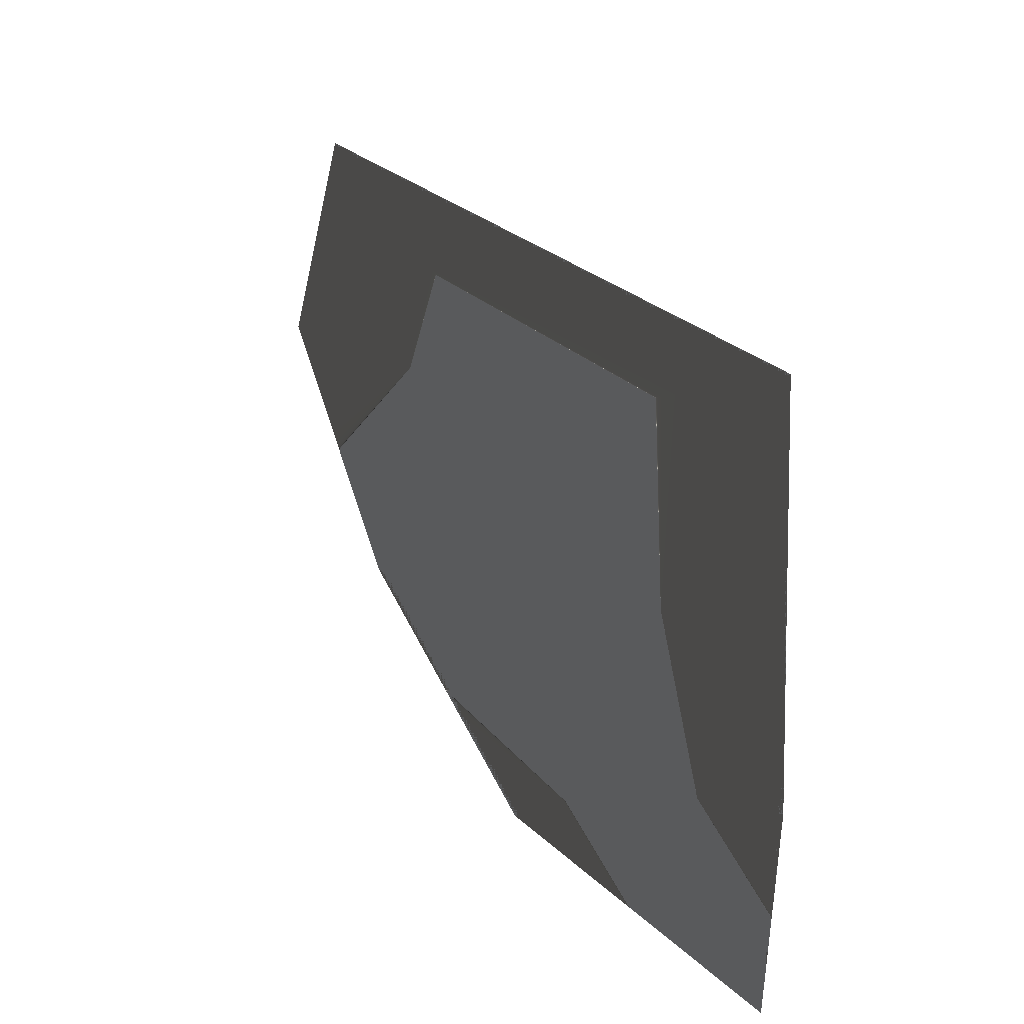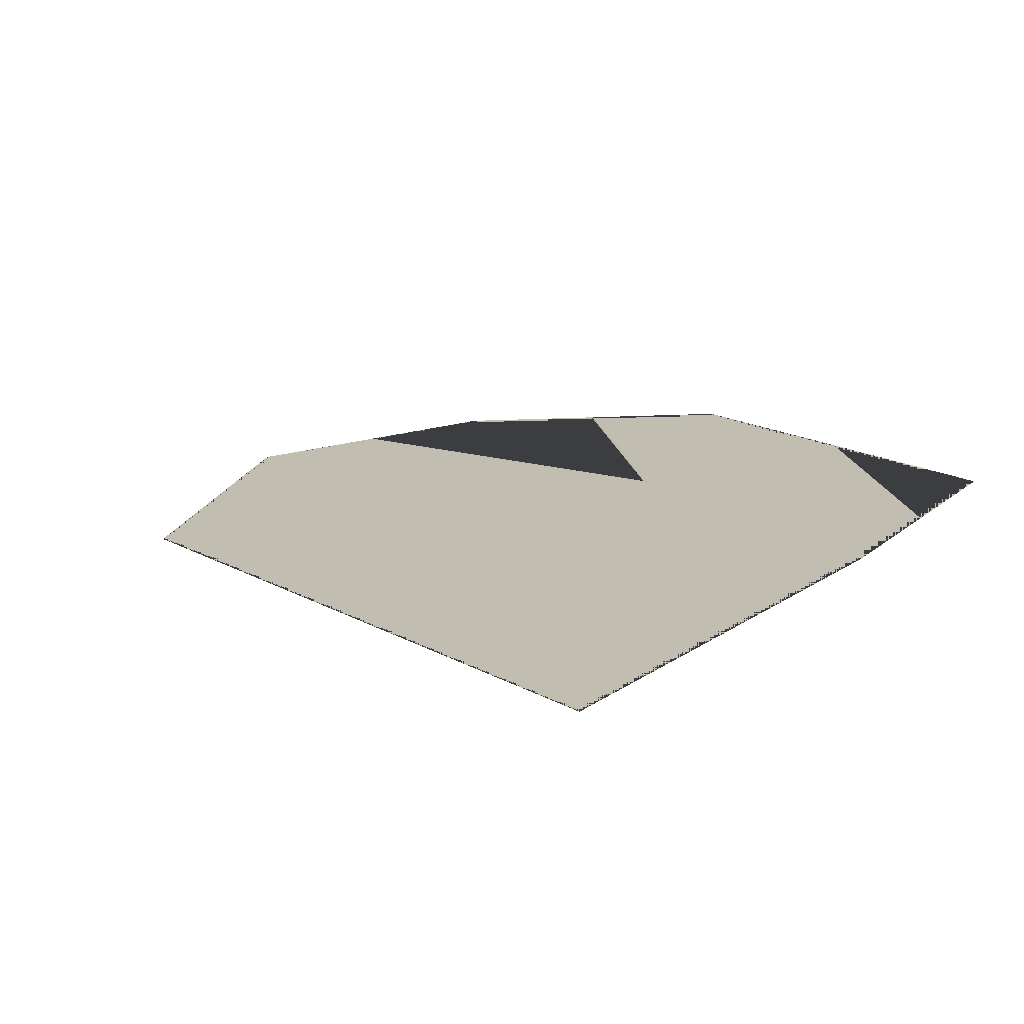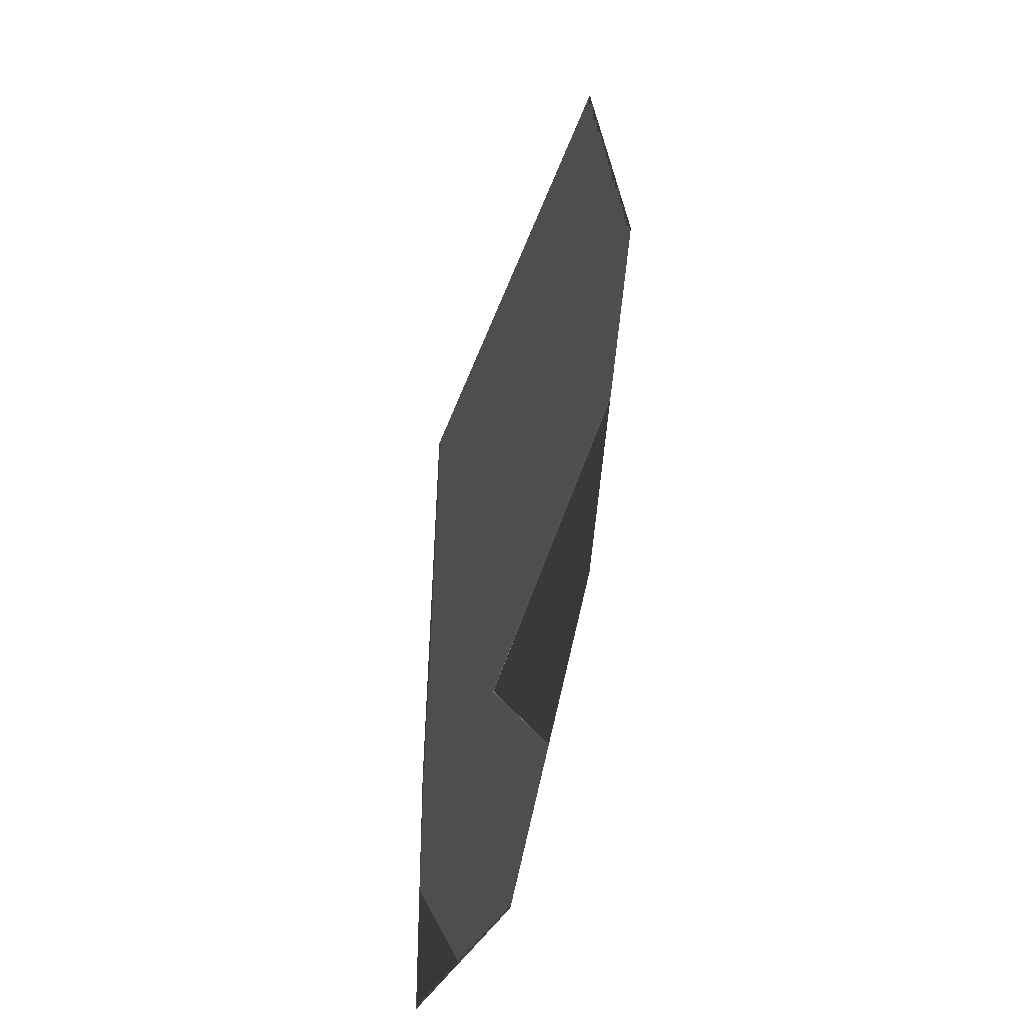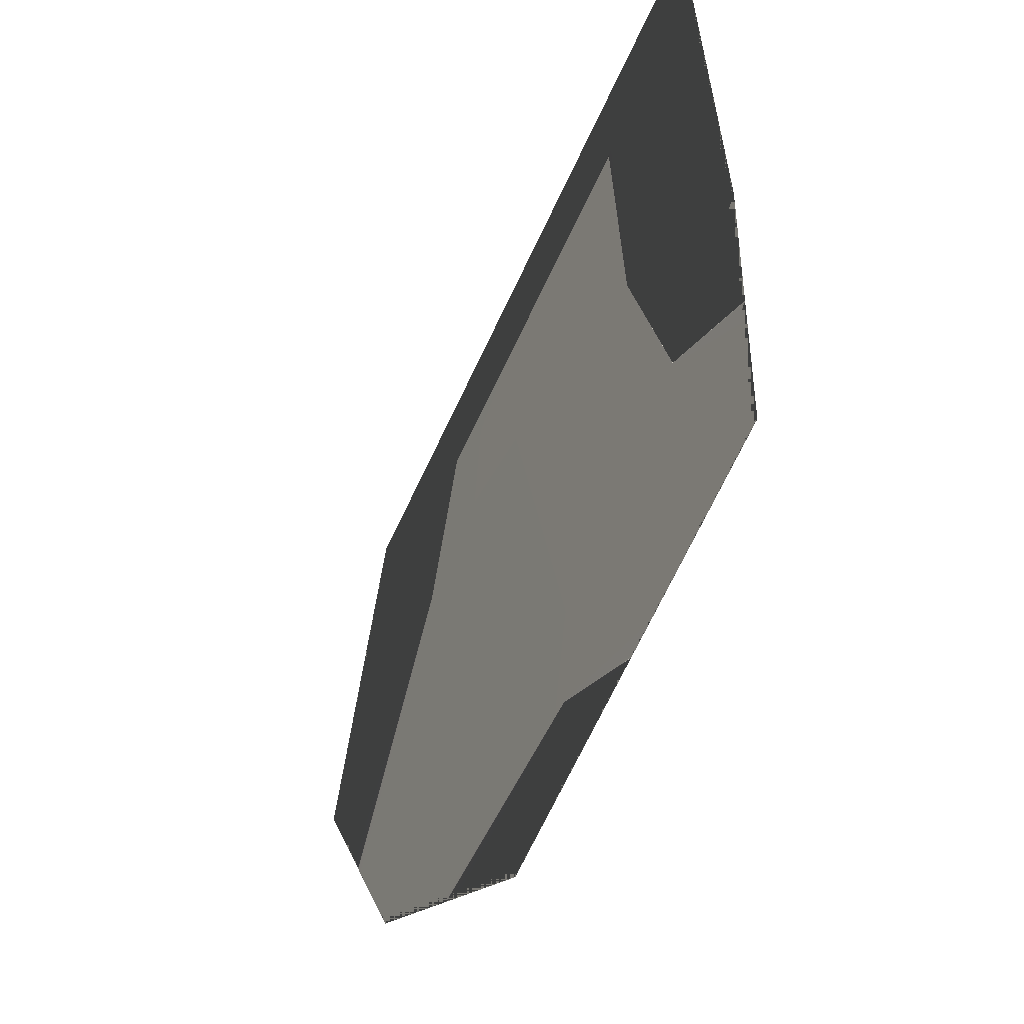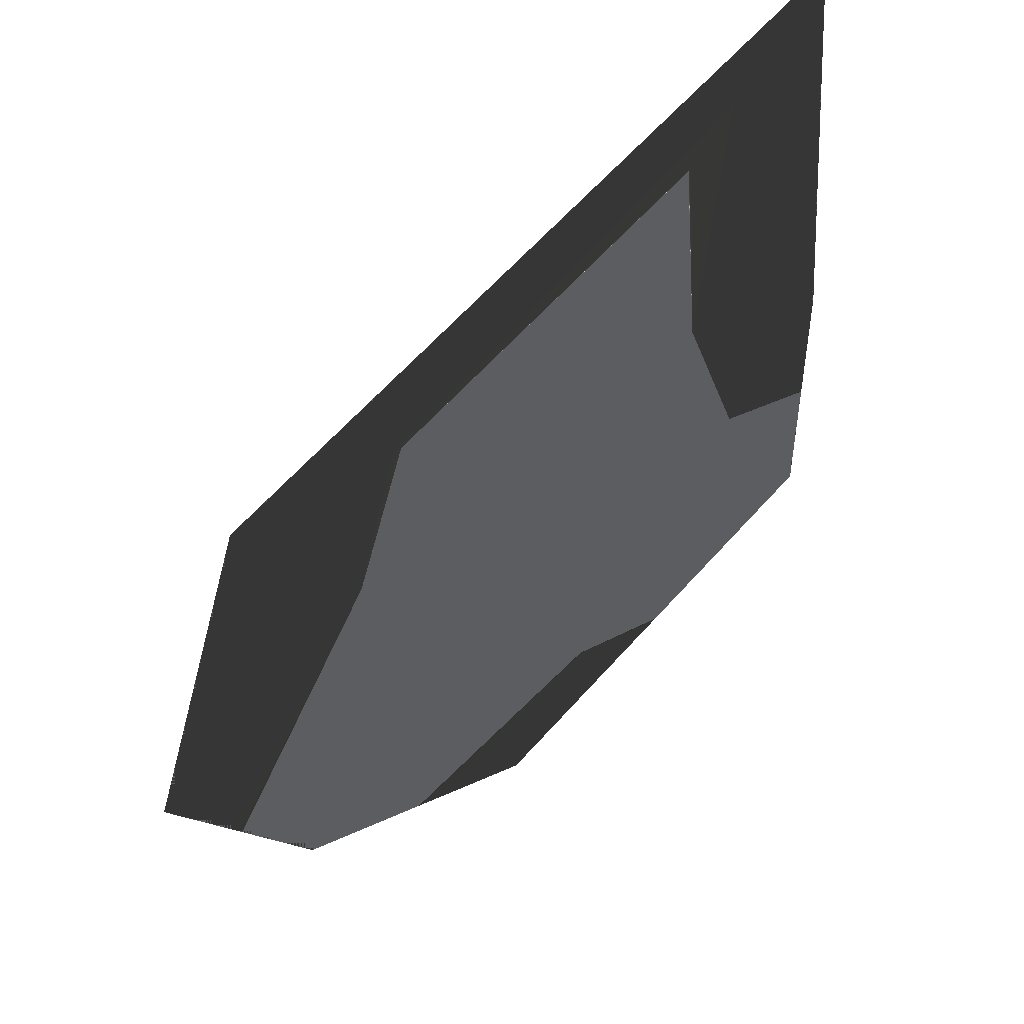
<metadata>
{"format":"obj","ext":"obj","renderer":"f3d","projection":"perspective","resolution":1024,"background":"white","views":[{"elev":42.5,"azim":-116.9,"up":"+Y"},{"elev":21.1,"azim":-144.5,"up":"+Z"},{"elev":-41.2,"azim":82.5,"up":"+Y"},{"elev":-45.5,"azim":-110.2,"up":"+Y"},{"elev":50.2,"azim":141.7,"up":"+Y"}]}
</metadata>
<code>
v 0.9033 0.2849 0.7523
v 0.9423 0.261 0.7486
v 0.9371 0.2753 0.7491
v 0.9214 0.243 0.7505
v 0.9124 0.2543 0.7514
v 0.9191 0.2715 0.7508
v 0.9349 0.2497 0.7493
v 0.9012 0.2633 0.7525
v 0.9012 0.2498 0.7525
f 8 4 9
f 8 7 4
f 8 2 7
f 8 3 2
f 8 1 3
f 1 6 3
f 4 5 9
f 1 8 6
f 6 5 7
f 3 6 2
f 4 7 5
f 5 8 9
f 8 5 6
f 2 6 7

</code>
